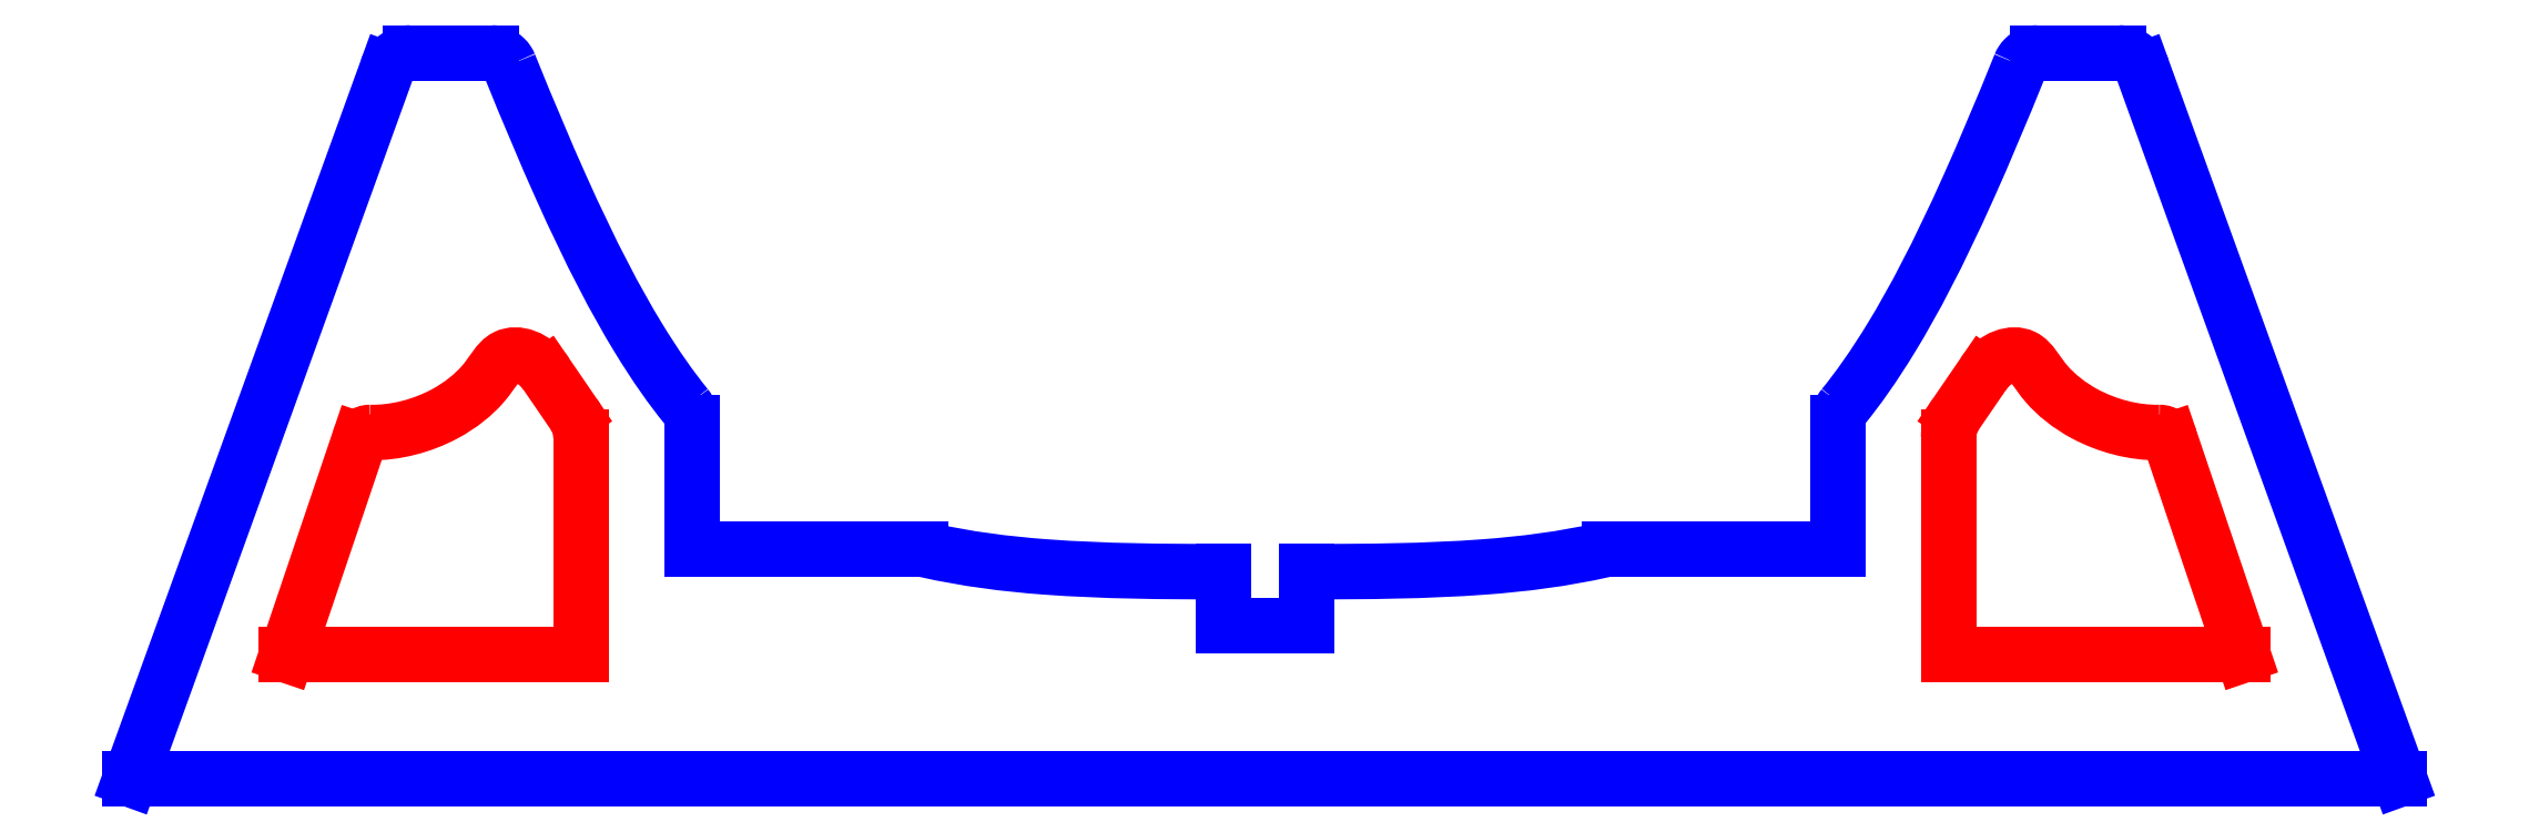
<metadata>
{"format":"dxf","ext":"dxf","renderer":"ezdxf+matplotlib","layout":"modelspace","background":"white","min_lineweight":24,"dpi":150}
</metadata>
<code>
0
SECTION
2
ENTITIES
0
LINE
8
CUTOUTS
10
56.56
20
-19.77
30
0
11
56.56
21
-1.778
31
0
0
ARC
8
CUTOUTS
10
59.98
20
-1.778
30
0
40
3.425
210
0
220
0
230
1
50
145.6
51
180
0
LINE
8
CUTOUTS
10
57.16
20
0.1577
30
0
11
59.42
21
3.457
31
0
0
SPLINE
8
CUTOUTS
70
0
71
3
72
17
73
13
74
0
42
1e-09
43
1e-10
44
1e-10
40
-0.9709
40
-0.9709
40
-0.9709
40
-0.9709
40
-0.7159
40
-0.7159
40
-0.7159
40
-0.5232
40
-0.5232
40
-0.5232
40
-0.2889
40
-0.2889
40
-0.2889
40
0
40
0
40
0
40
0
10
74
20
-1.363
30
0
10
71.86
20
-1.411
30
0
10
69.65
20
-0.7936
30
0
10
67.86
20
0.1601
30
0
10
66.5
20
0.881
30
0
10
65.42
20
1.782
30
0
10
64.69
20
2.622
30
0
10
63.8
20
3.642
30
0
10
63.44
20
4.538
30
0
10
62.74
20
4.878
30
0
10
61.87
20
5.297
30
0
10
60.41
20
4.909
30
0
10
59.42
20
3.457
30
0
0
SPLINE
8
CUTOUTS
70
0
71
3
72
17
73
13
74
0
42
1e-09
43
1e-10
44
1e-10
40
0
40
0
40
0
40
0
40
0.03906
40
0.03906
40
0.03906
40
0.07813
40
0.07813
40
0.07813
40
0.1026
40
0.1026
40
0.1026
40
0.127
40
0.127
40
0.127
40
0.127
10
74
20
-1.363
30
0
10
74.12
20
-1.36
30
0
10
74.24
20
-1.381
30
0
10
74.36
20
-1.425
30
0
10
74.47
20
-1.468
30
0
10
74.57
20
-1.533
30
0
10
74.66
20
-1.615
30
0
10
74.71
20
-1.667
30
0
10
74.76
20
-1.725
30
0
10
74.8
20
-1.789
30
0
10
74.84
20
-1.852
30
0
10
74.88
20
-1.92
30
0
10
74.9
20
-1.992
30
0
0
LINE
8
CUTOUTS
10
74.9
20
-1.992
30
0
11
80.91
21
-19.77
31
0
0
LINE
8
CUTOUTS
10
80.91
20
-19.77
30
0
11
56.56
21
-19.77
31
0
0
SPLINE
8
CUTOUTS
70
0
71
3
72
17
73
13
74
0
42
1e-09
43
1e-10
44
1e-10
40
-0.9709
40
-0.9709
40
-0.9709
40
-0.9709
40
-0.7159
40
-0.7159
40
-0.7159
40
-0.5232
40
-0.5232
40
-0.5232
40
-0.2889
40
-0.2889
40
-0.2889
40
0
40
0
40
0
40
0
10
-74
20
-1.363
30
0
10
-71.86
20
-1.411
30
0
10
-69.65
20
-0.7936
30
0
10
-67.86
20
0.1601
30
0
10
-66.5
20
0.881
30
0
10
-65.42
20
1.782
30
0
10
-64.69
20
2.622
30
0
10
-63.8
20
3.642
30
0
10
-63.44
20
4.538
30
0
10
-62.74
20
4.878
30
0
10
-61.87
20
5.297
30
0
10
-60.41
20
4.909
30
0
10
-59.42
20
3.457
30
0
0
SPLINE
8
CUTOUTS
70
0
71
3
72
17
73
13
74
0
42
1e-09
43
1e-10
44
1e-10
40
0
40
0
40
0
40
0
40
0.03906
40
0.03906
40
0.03906
40
0.07813
40
0.07813
40
0.07813
40
0.1026
40
0.1026
40
0.1026
40
0.127
40
0.127
40
0.127
40
0.127
10
-74
20
-1.363
30
0
10
-74.12
20
-1.36
30
0
10
-74.24
20
-1.381
30
0
10
-74.36
20
-1.425
30
0
10
-74.47
20
-1.468
30
0
10
-74.57
20
-1.533
30
0
10
-74.66
20
-1.615
30
0
10
-74.71
20
-1.667
30
0
10
-74.76
20
-1.725
30
0
10
-74.8
20
-1.789
30
0
10
-74.84
20
-1.852
30
0
10
-74.88
20
-1.92
30
0
10
-74.9
20
-1.992
30
0
0
LINE
8
CUTOUTS
10
-80.91
20
-19.77
30
0
11
-74.9
21
-1.992
31
0
0
LINE
8
CUTOUTS
10
-56.56
20
-19.77
30
0
11
-80.91
21
-19.77
31
0
0
LINE
8
CUTOUTS
10
-56.56
20
-1.778
30
0
11
-56.56
21
-19.77
31
0
0
ARC
8
CUTOUTS
10
-59.98
20
-1.778
30
0
40
3.425
210
-0
220
0
230
1
50
0
51
34.41
0
LINE
8
CUTOUTS
10
-59.42
20
3.457
30
0
11
-57.16
21
0.1577
31
0
0
LINE
8
PERIMETER
10
47.4
20
-0.5153
30
0
11
47.4
21
-11.03
31
0
0
LINE
8
PERIMETER
10
47.4
20
-11.03
30
0
11
28.47
21
-11.03
31
0
0
SPLINE
8
PERIMETER
70
0
71
3
72
11
73
7
74
0
42
1e-09
43
1e-10
44
1e-10
40
0
40
0
40
0
40
0
40
0.0222
40
0.0222
40
0.0222
40
0.0444
40
0.0444
40
0.0444
40
0.0444
10
28.47
20
-11.03
30
0
10
28.39
20
-11.03
30
0
10
28.32
20
-11.03
30
0
10
28.24
20
-11.04
30
0
10
28.16
20
-11.05
30
0
10
28.09
20
-11.06
30
0
10
28.01
20
-11.08
30
0
0
SPLINE
8
PERIMETER
70
0
71
3
72
14
73
10
74
0
42
1e-09
43
1e-10
44
1e-10
40
-0.003018
40
-0.003018
40
-0.003018
40
-0.003018
40
0
40
0
40
0
40
0.5918
40
0.5918
40
0.5918
40
0.9913
40
0.9913
40
0.9913
40
0.9913
10
3.425
20
-12.87
30
0
10
3.45
20
-12.87
30
0
10
3.475
20
-12.87
30
0
10
3.5
20
-12.87
30
0
10
8.401
20
-12.87
30
0
10
13.27
20
-12.84
30
0
10
18.14
20
-12.48
30
0
10
21.43
20
-12.24
30
0
10
24.71
20
-11.82
30
0
10
28.01
20
-11.08
30
0
0
LINE
8
PERIMETER
10
3.425
20
-12.87
30
0
11
3.425
21
-17.37
31
0
0
LINE
8
PERIMETER
10
3.425
20
-17.37
30
0
11
-3.425
21
-17.37
31
0
0
LINE
8
PERIMETER
10
-3.425
20
-17.37
30
0
11
-3.425
21
-12.87
31
0
0
SPLINE
8
PERIMETER
70
0
71
3
72
14
73
10
74
0
42
1e-09
43
1e-10
44
1e-10
40
-0.003018
40
-0.003018
40
-0.003018
40
-0.003018
40
0
40
0
40
0
40
0.5918
40
0.5918
40
0.5918
40
0.9913
40
0.9913
40
0.9913
40
0.9913
10
-3.425
20
-12.87
30
0
10
-3.45
20
-12.87
30
0
10
-3.475
20
-12.87
30
0
10
-3.5
20
-12.87
30
0
10
-8.401
20
-12.87
30
0
10
-13.27
20
-12.84
30
0
10
-18.14
20
-12.48
30
0
10
-21.43
20
-12.24
30
0
10
-24.71
20
-11.82
30
0
10
-28.01
20
-11.08
30
0
0
SPLINE
8
PERIMETER
70
0
71
3
72
11
73
7
74
0
42
1e-09
43
1e-10
44
1e-10
40
0
40
0
40
0
40
0
40
0.0222
40
0.0222
40
0.0222
40
0.0444
40
0.0444
40
0.0444
40
0.0444
10
-28.47
20
-11.03
30
0
10
-28.39
20
-11.03
30
0
10
-28.32
20
-11.03
30
0
10
-28.24
20
-11.04
30
0
10
-28.16
20
-11.05
30
0
10
-28.09
20
-11.06
30
0
10
-28.01
20
-11.08
30
0
0
LINE
8
PERIMETER
10
-28.47
20
-11.03
30
0
11
-47.4
21
-11.03
31
0
0
LINE
8
PERIMETER
10
-47.4
20
-11.03
30
0
11
-47.4
21
-0.5153
31
0
0
SPLINE
8
PERIMETER
70
0
71
3
72
11
73
7
74
0
42
1e-09
43
1e-10
44
1e-10
40
0
40
0
40
0
40
0
40
0.0686
40
0.0686
40
0.0686
40
0.1372
40
0.1372
40
0.1372
40
0.1372
10
-47.86
20
0.7964
30
0
10
-47.71
20
0.6126
30
0
10
-47.6
20
0.4044
30
0
10
-47.52
20
0.1809
30
0
10
-47.44
20
-0.04257
30
0
10
-47.4
20
-0.2781
30
0
10
-47.4
20
-0.5153
30
0
0
SPLINE
8
PERIMETER
70
0
71
3
72
14
73
10
74
0
42
1e-09
43
1e-10
44
1e-10
40
0.04291
40
0.04291
40
0.04291
40
0.04291
40
0.3849
40
0.3849
40
0.3849
40
0.7895
40
0.7895
40
0.7895
40
0.9845
40
0.9845
40
0.9845
40
0.9845
10
-47.86
20
0.7964
30
0
10
-49.07
20
2.277
30
0
10
-50.39
20
4.123
30
0
10
-51.88
20
6.571
30
0
10
-53.64
20
9.468
30
0
10
-55.64
20
13.21
30
0
10
-58.25
20
19.03
30
0
10
-59.51
20
21.83
30
0
10
-60.91
20
25.14
30
0
10
-62.48
20
29.04
30
0
0
SPLINE
8
PERIMETER
70
0
71
3
72
17
73
13
74
0
42
1e-09
43
1e-10
44
1e-10
40
0
40
0
40
0
40
0
40
0.0586
40
0.0586
40
0.0586
40
0.1172
40
0.1172
40
0.1172
40
0.1479
40
0.1479
40
0.1479
40
0.1785
40
0.1785
40
0.1785
40
0.1785
10
-63.94
20
30.02
30
0
10
-63.74
20
30.02
30
0
10
-63.54
20
29.98
30
0
10
-63.35
20
29.91
30
0
10
-63.16
20
29.83
30
0
10
-62.98
20
29.71
30
0
10
-62.84
20
29.57
30
0
10
-62.76
20
29.5
30
0
10
-62.69
20
29.41
30
0
10
-62.63
20
29.32
30
0
10
-62.57
20
29.23
30
0
10
-62.52
20
29.14
30
0
10
-62.48
20
29.04
30
0
0
LINE
8
PERIMETER
10
-63.94
20
30.02
30
0
11
-70.66
21
30.02
31
0
0
ARC
8
PERIMETER
10
-70.66
20
27.95
30
0
40
2.075
210
0
220
-0
230
1
50
90
51
160.1
0
LINE
8
PERIMETER
10
-72.61
20
28.66
30
0
11
-93.85
21
-30.02
31
0
0
LINE
8
PERIMETER
10
-93.85
20
-30.02
30
0
11
93.85
21
-30.02
31
0
0
LINE
8
PERIMETER
10
93.85
20
-30.02
30
0
11
72.61
21
28.66
31
0
0
ARC
8
PERIMETER
10
70.66
20
27.95
30
0
40
2.075
210
0
220
-0
230
1
50
19.9
51
90
0
LINE
8
PERIMETER
10
70.66
20
30.02
30
0
11
63.94
21
30.02
31
0
0
SPLINE
8
PERIMETER
70
0
71
3
72
17
73
13
74
0
42
1e-09
43
1e-10
44
1e-10
40
0
40
0
40
0
40
0
40
0.0586
40
0.0586
40
0.0586
40
0.1172
40
0.1172
40
0.1172
40
0.1479
40
0.1479
40
0.1479
40
0.1785
40
0.1785
40
0.1785
40
0.1785
10
63.94
20
30.02
30
0
10
63.74
20
30.02
30
0
10
63.54
20
29.98
30
0
10
63.35
20
29.91
30
0
10
63.16
20
29.83
30
0
10
62.98
20
29.71
30
0
10
62.84
20
29.57
30
0
10
62.76
20
29.5
30
0
10
62.69
20
29.41
30
0
10
62.63
20
29.32
30
0
10
62.57
20
29.23
30
0
10
62.52
20
29.14
30
0
10
62.48
20
29.04
30
0
0
SPLINE
8
PERIMETER
70
0
71
3
72
14
73
10
74
0
42
1e-09
43
1e-10
44
1e-10
40
0.04291
40
0.04291
40
0.04291
40
0.04291
40
0.3849
40
0.3849
40
0.3849
40
0.7895
40
0.7895
40
0.7895
40
0.9845
40
0.9845
40
0.9845
40
0.9845
10
47.86
20
0.7964
30
0
10
49.07
20
2.277
30
0
10
50.39
20
4.123
30
0
10
51.88
20
6.571
30
0
10
53.64
20
9.468
30
0
10
55.64
20
13.21
30
0
10
58.25
20
19.03
30
0
10
59.51
20
21.83
30
0
10
60.91
20
25.14
30
0
10
62.48
20
29.04
30
0
0
SPLINE
8
PERIMETER
70
0
71
3
72
11
73
7
74
0
42
1e-09
43
1e-10
44
1e-10
40
0
40
0
40
0
40
0
40
0.0686
40
0.0686
40
0.0686
40
0.1372
40
0.1372
40
0.1372
40
0.1372
10
47.86
20
0.7964
30
0
10
47.71
20
0.6126
30
0
10
47.6
20
0.4044
30
0
10
47.52
20
0.1809
30
0
10
47.44
20
-0.04257
30
0
10
47.4
20
-0.2781
30
0
10
47.4
20
-0.5153
30
0
0
ENDSEC
0
EOF

</code>
